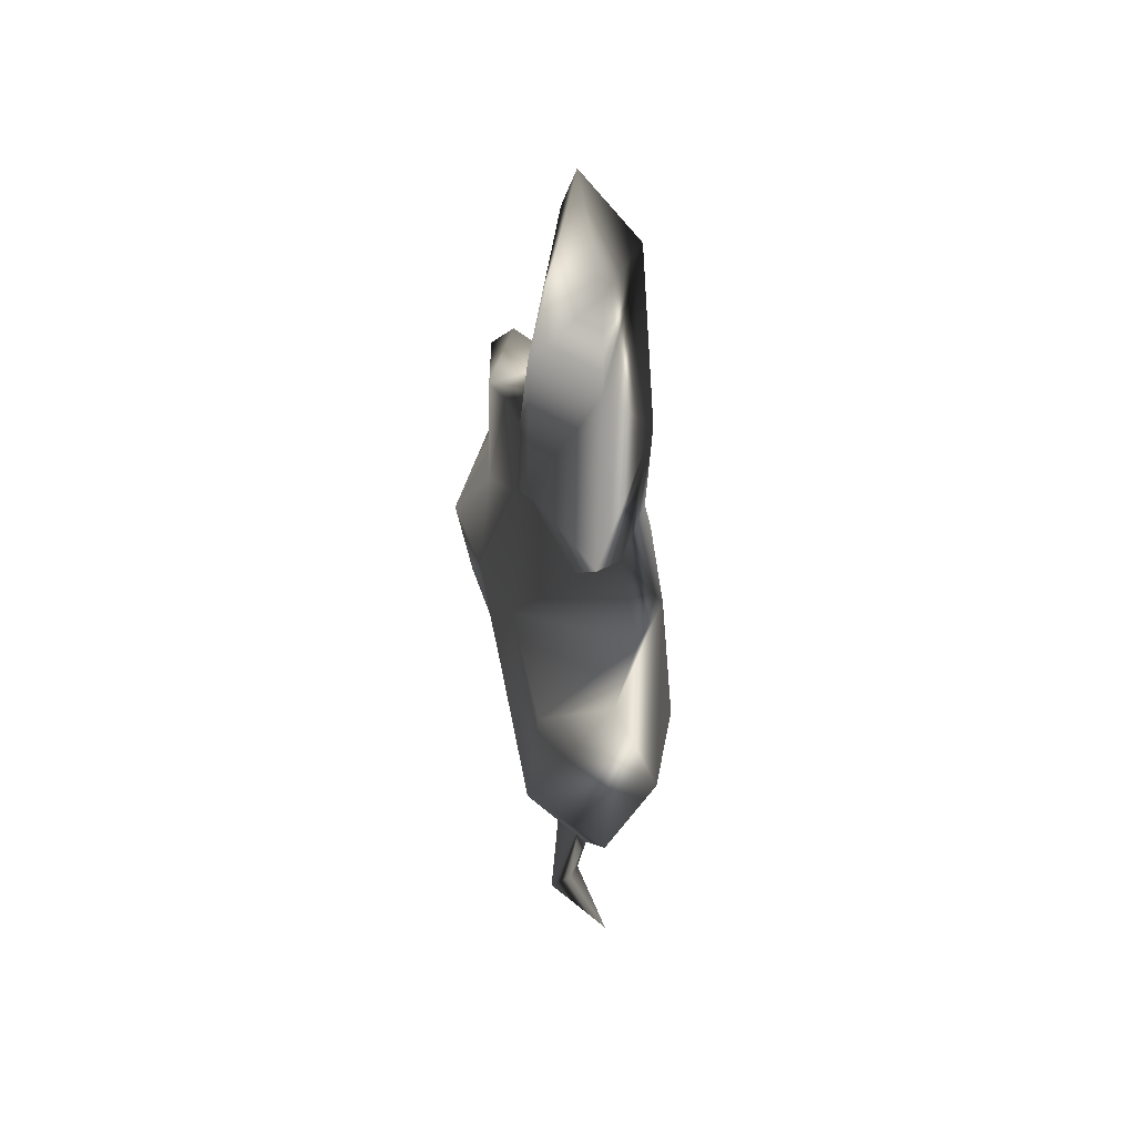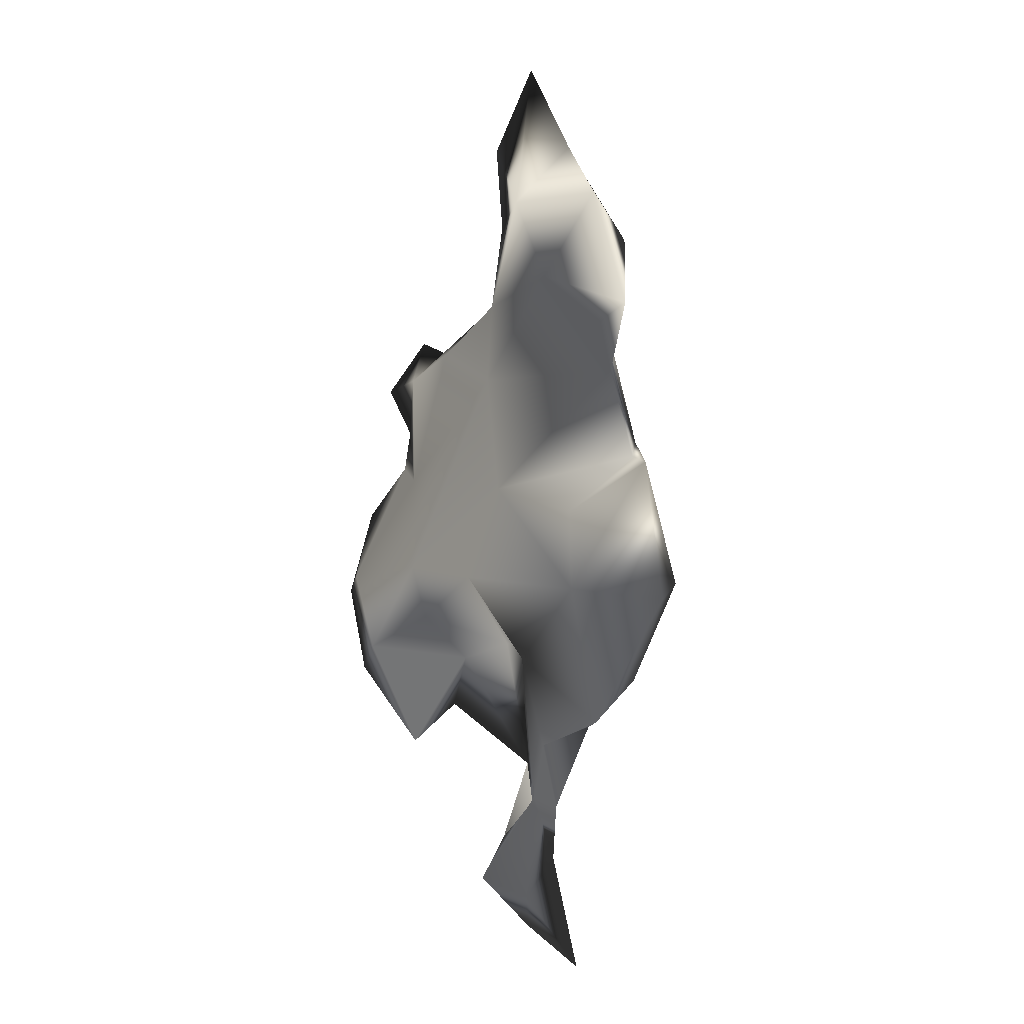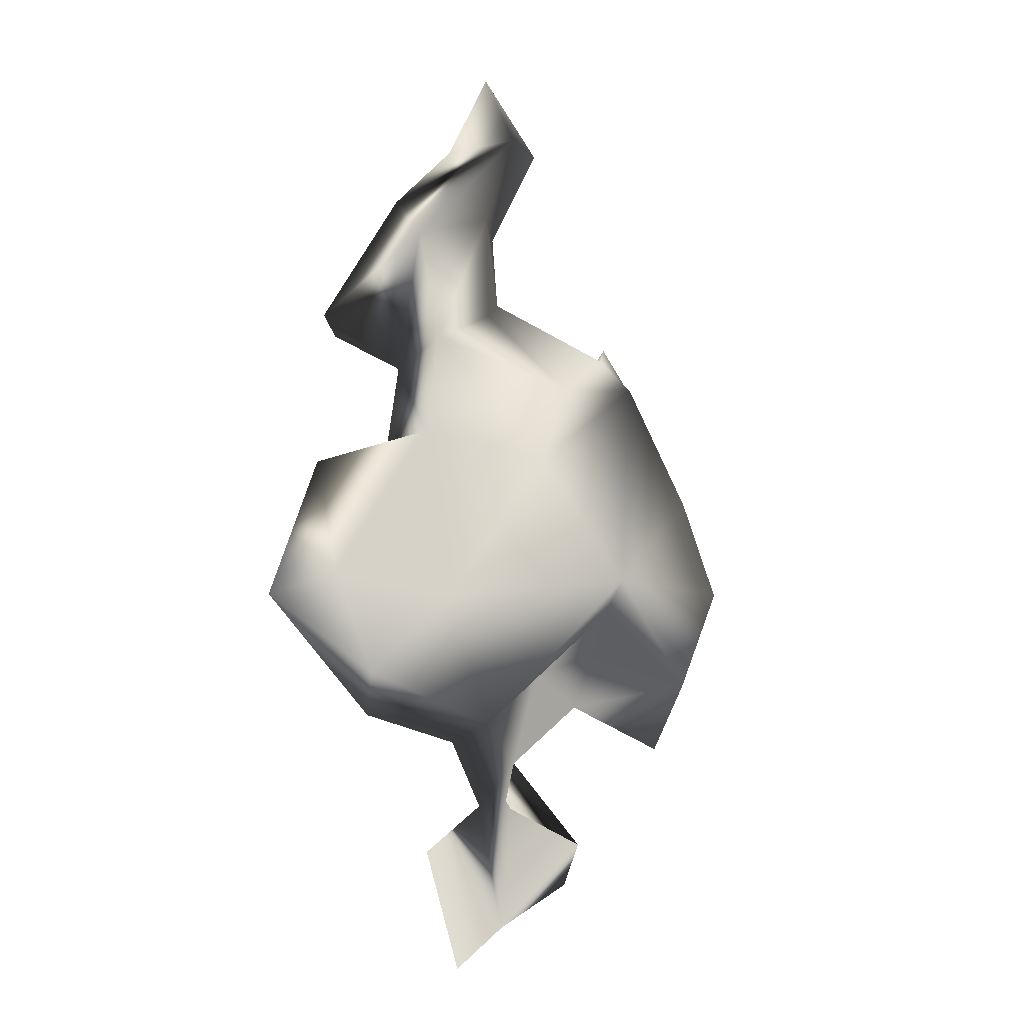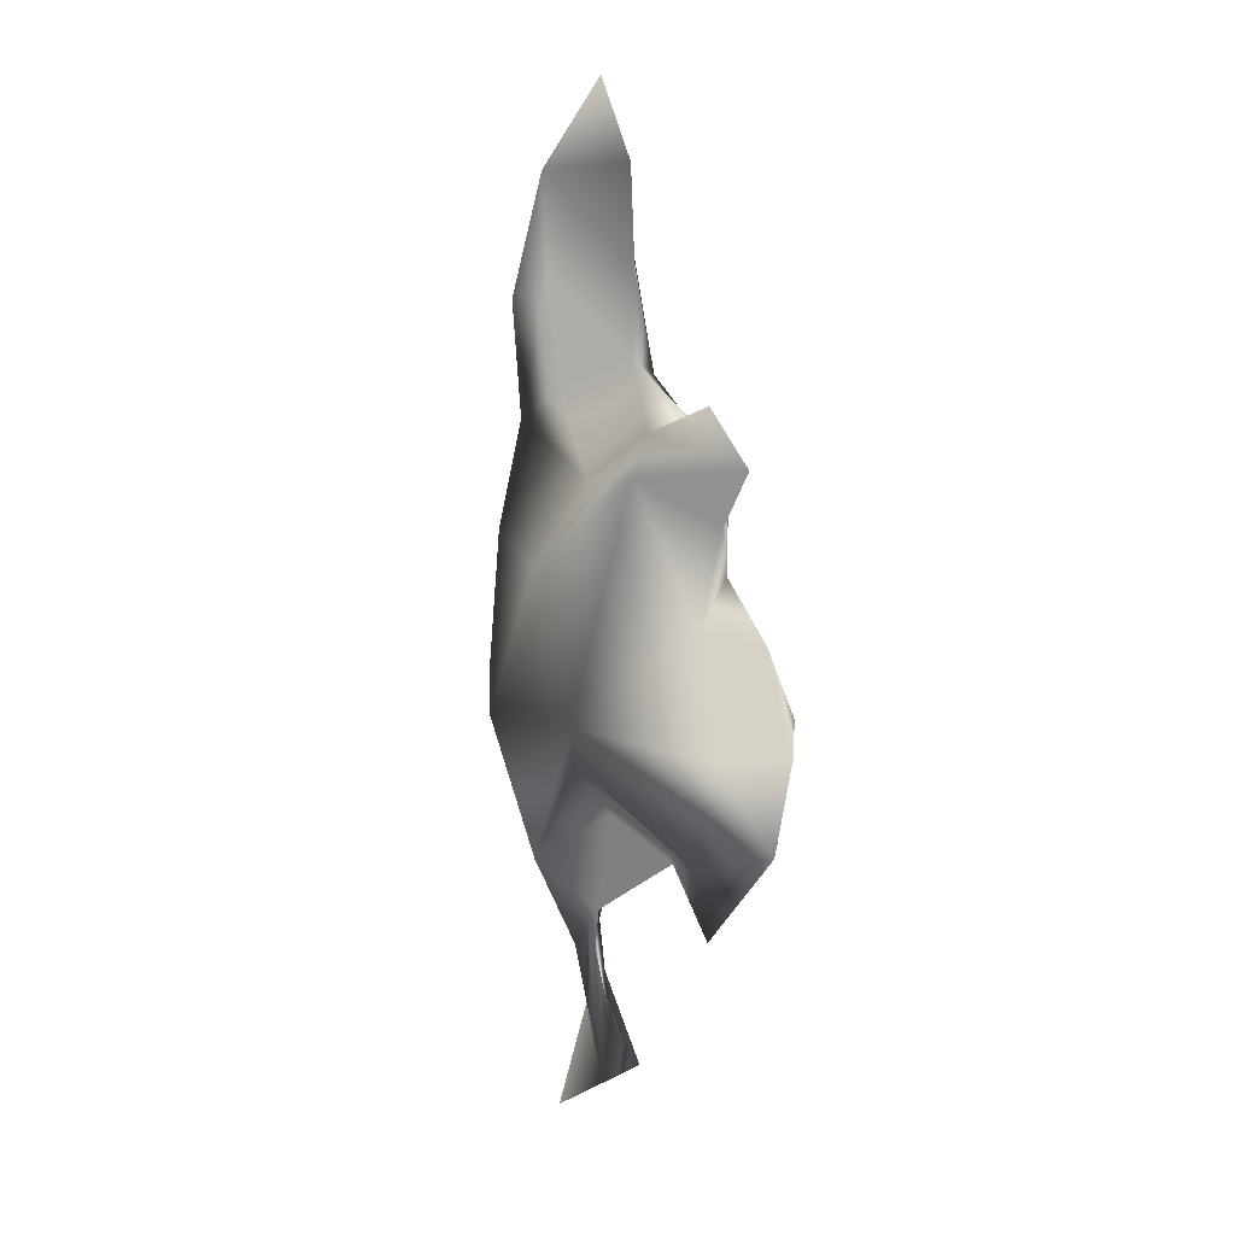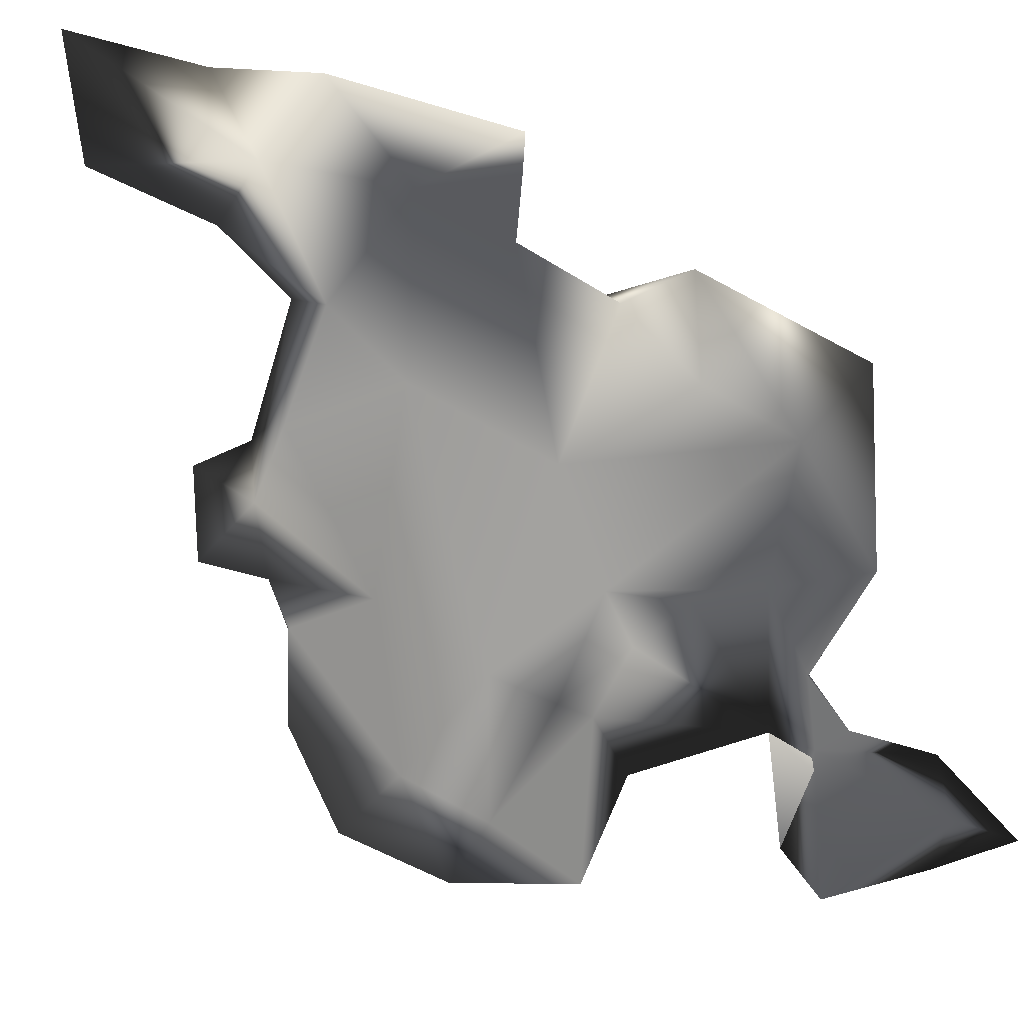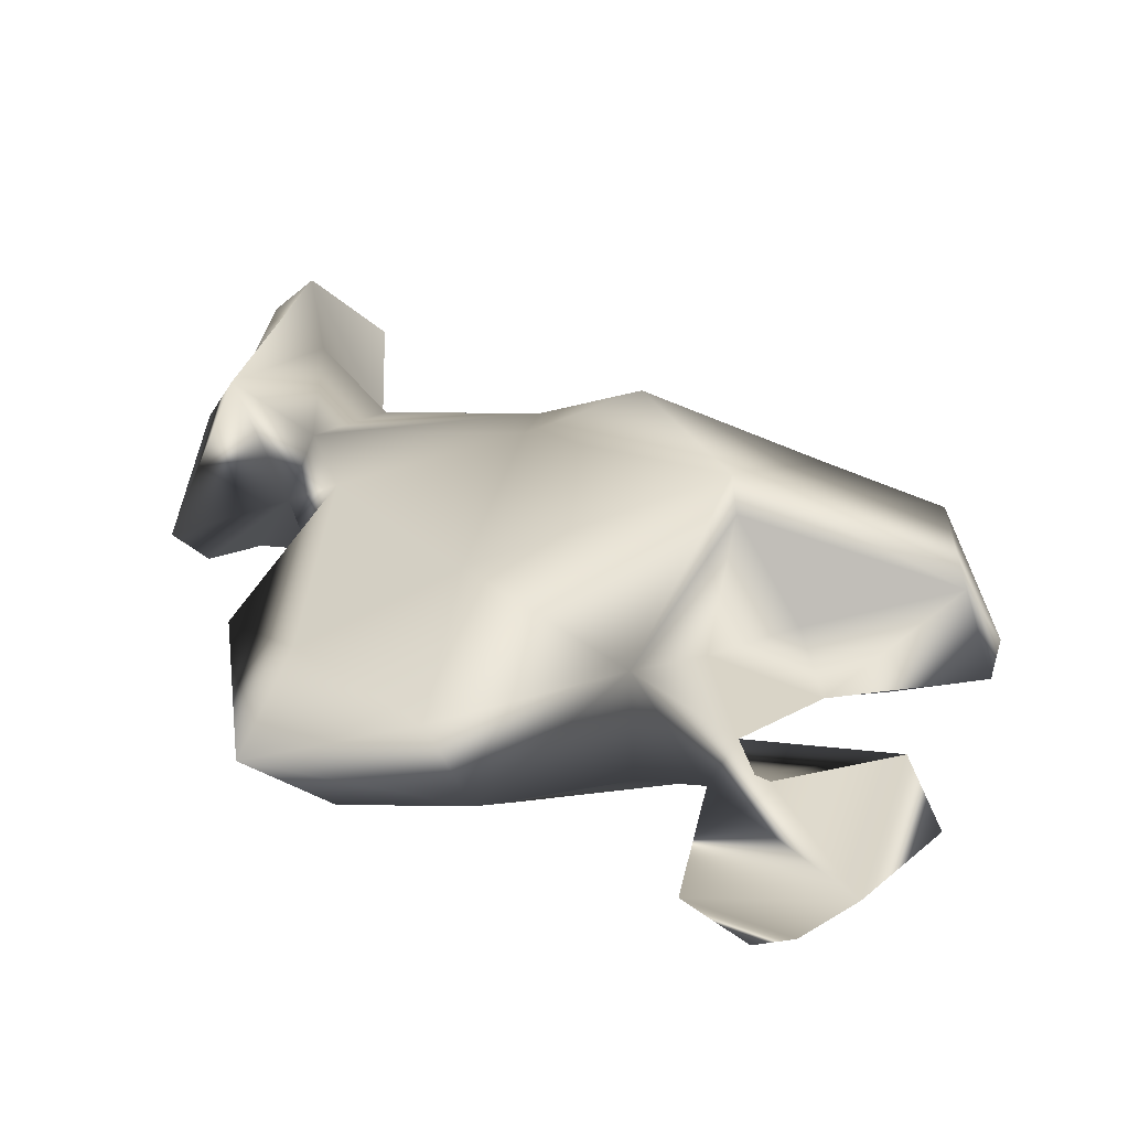
<metadata>
{"format":"obj","ext":"obj","renderer":"f3d","projection":"perspective","resolution":1024,"background":"white","views":[{"elev":43.3,"azim":-103.4,"up":"+Y"},{"elev":-3.7,"azim":-128.4,"up":"+Y"},{"elev":-7.9,"azim":-30.3,"up":"+Y"},{"elev":8.9,"azim":64.4,"up":"+Y"},{"elev":-71.5,"azim":-134.5,"up":"+Z"},{"elev":28.6,"azim":-24.4,"up":"+Z"}]}
</metadata>
<code>
g glassShard04_COL
v 1.162 2.91 -0.07016
v 1.674 2.37 -0.2008
v 0.826 2.66 0.3778
v 0.9598 2.417 -0.3751
v -0.3341 3.27 -0.03258
v 1.059 2.287 0.6434
v 0.1751 2.195 0.6691
v 1.437 1.855 -0.07457
v 0.3626 2.666 -0.3314
v 0.8719 1.228 -0.4212
v 1.959 1.035 0.4241
v 0.6526 0.005992 1.071
v -0.3413 1.312 1.007
v 1.652 1.446 0.003952
v 2.229 0.9061 -0.08523
v 2.359 -0.03366 0.4676
v 1.724 0.123 -0.6547
v 2.612 -0.01986 -0.1339
v 2.308 -0.9624 -0.1321
v 1.908 -1.107 0.4386
v -0.5644 2.264 -0.4453
v 0.6553 0.2024 -0.5943
v 1.571 -0.7059 -0.5164
v 1.672 -1.848 0.1841
v -0.5686 3.097 -0.3844
v 0.5183 -0.8387 0.07474
v 0.4684 -0.3665 -0.5398
v 0.6658 -1.378 0.0237
v -0.4831 0.05918 -0.6494
v -0.1018 -0.6729 0.2009
v -0.32 -2.029 0.3241
v -0.7321 -0.6951 0.04848
v -1.355 -0.8375 -0.5805
v -0.482 -2.4 0.2956
v -0.9365 1.016 -0.585
v -1.792 2.303 0.3084
v -1.707 3.26 -0.5551
v -2.382 -0.1103 -0.7549
v -0.03744 -1.021 0.3369
v -0.8959 -1.615 0.745
v 0.5046 -0.357 0.9632
v 0.7833 -0.7965 0.2451
v -1.489 -0.2664 0.9606
v -1.953 -1.511 -0.05838
v -0.9477 -1.797 0.04013
v -0.7827 -2.499 0.3629
v -2.106 -1.069 0.3449
v -3.104 -0.2262 -0.1516
v -2.608 -0.03692 0.4972
v -1.686 1.548 0.7642
v -2.641 1.228 0.04519
v -2.139 0.7011 -0.5773
v -1.996 1.358 0.438
v -1.458 2.649 0.6178
v -0.7604 2.989 0.5123
v -0.847 4.067 0.6147
v -1.694 3.8 0.6045
v -0.3713 4.06 -0.0829
v -0.5864 5.003 0.7715
v -1.016 4.208 -0.3911
v 0.05274 5.071 0.1664
v -0.5998 5.889 0.1596
v -1.141 4.902 0.2649
v -1.741 4.265 0.117
v -2.511 2.913 -0.1138
v -2.294 2.729 -0.2771
v -0.4251 -3.829 0.2348
v 0.3861 -2.928 0.537
v -1.218 -2.999 -0.03954
v 0.3932 -3.382 0.2319
v -0.9428 -3.43 -0.194
v -1.075 -4.233 0.4097
g glassShard04_COL_0
f 3 2 1
f 4 3 1
f 4 1 2
f 3 4 5
f 3 6 2
f 7 3 5
f 7 6 3
f 2 8 4
f 8 2 6
f 5 4 9
f 8 10 4
f 9 4 10
f 8 6 11
f 11 6 12
f 13 6 7
f 13 12 6
f 10 8 14
f 8 11 14
f 11 15 14
f 11 12 16
f 15 11 16
f 15 17 14
f 14 17 10
f 18 15 16
f 17 15 18
f 16 19 18
f 18 19 17
f 12 20 16
f 20 19 16
f 10 21 9
f 17 22 10
f 21 10 22
f 17 19 23
f 23 22 17
f 19 20 24
f 24 23 19
f 9 21 25
f 25 5 9
f 24 26 23
f 23 27 22
f 26 27 23
f 28 24 20
f 28 26 24
f 22 27 29
f 30 27 26
f 30 29 27
f 31 30 26
f 31 26 28
f 30 31 32
f 32 29 30
f 31 33 32
f 32 33 29
f 31 34 33
f 35 22 29
f 22 35 21
f 36 21 35
f 36 37 21
f 21 37 25
f 38 29 33
f 35 29 38
f 31 28 39
f 40 31 39
f 41 40 39
f 28 42 39
f 42 41 39
f 28 20 42
f 20 41 42
f 41 20 12
f 41 12 40
f 43 40 12
f 13 43 12
f 33 44 38
f 44 33 45
f 40 44 45
f 33 34 45
f 45 46 40
f 45 34 46
f 31 40 46
f 47 44 40
f 47 40 43
f 48 44 47
f 48 38 44
f 47 43 49
f 48 47 49
f 13 50 43
f 43 50 49
f 48 49 51
f 48 51 38
f 49 50 51
f 52 38 51
f 35 38 52
f 52 51 53
f 35 52 53
f 51 50 53
f 35 53 36
f 36 53 50
f 13 54 50
f 50 54 36
f 7 54 13
f 7 55 54
f 7 5 55
f 56 54 55
f 5 56 55
f 54 57 36
f 57 54 56
f 58 56 5
f 58 5 25
f 56 59 57
f 56 58 59
f 58 25 60
f 37 60 25
f 61 59 58
f 58 60 61
f 61 62 59
f 60 62 61
f 62 63 59
f 60 63 62
f 59 63 64
f 60 64 63
f 59 64 57
f 64 60 37
f 57 64 65
f 36 57 65
f 64 37 65
f 66 37 36
f 65 66 36
f 37 66 65
f 31 46 67
f 31 67 68
f 34 31 68
f 67 46 69
f 69 46 34
f 68 70 34
f 70 68 67
f 71 34 70
f 34 71 69
f 71 70 67
f 69 72 67
f 72 71 67
f 72 69 71

</code>
